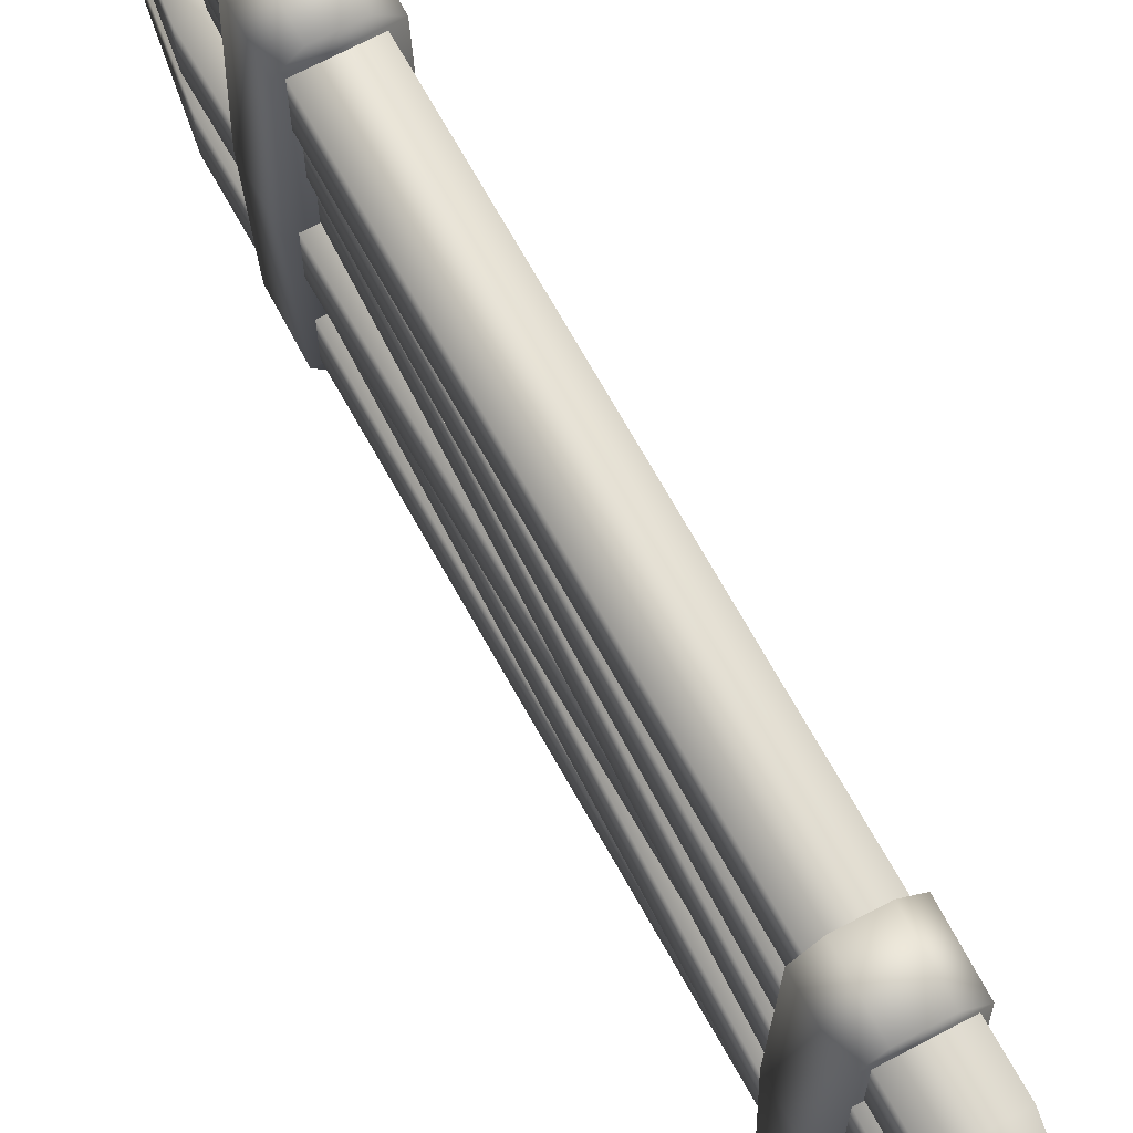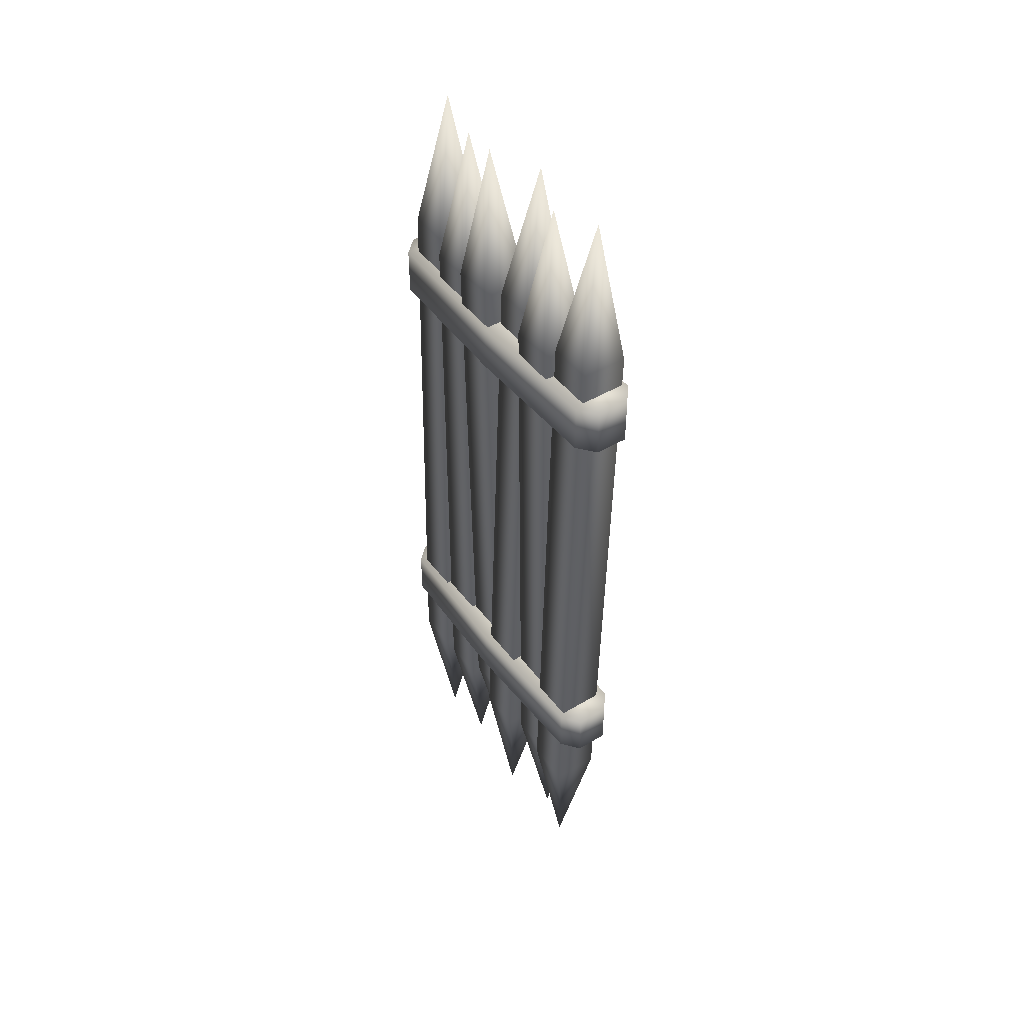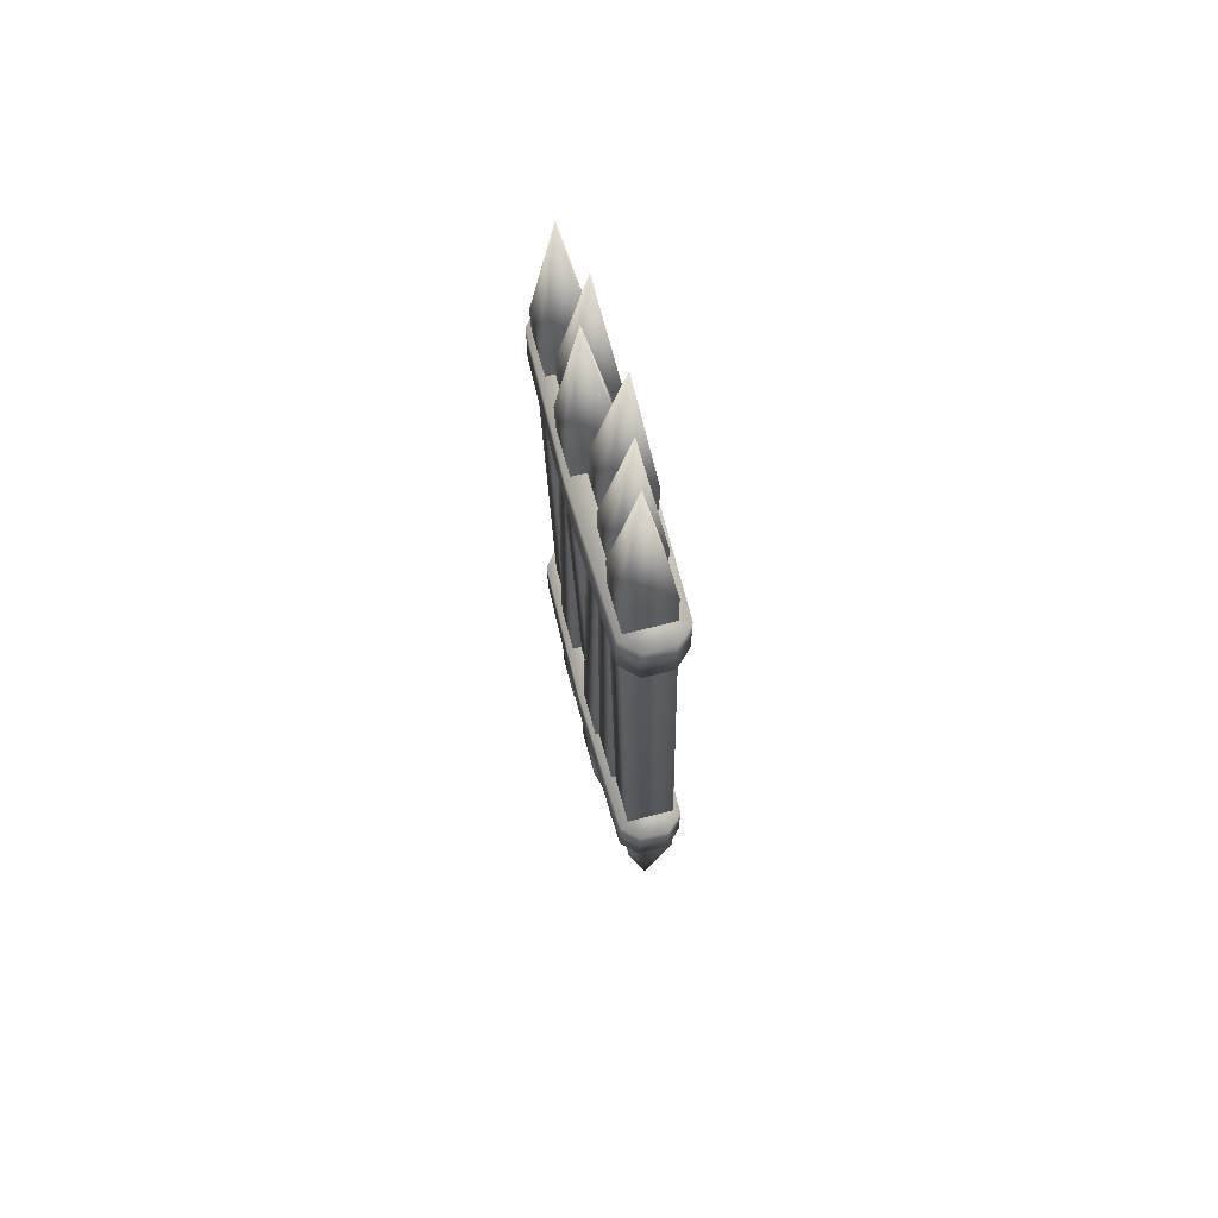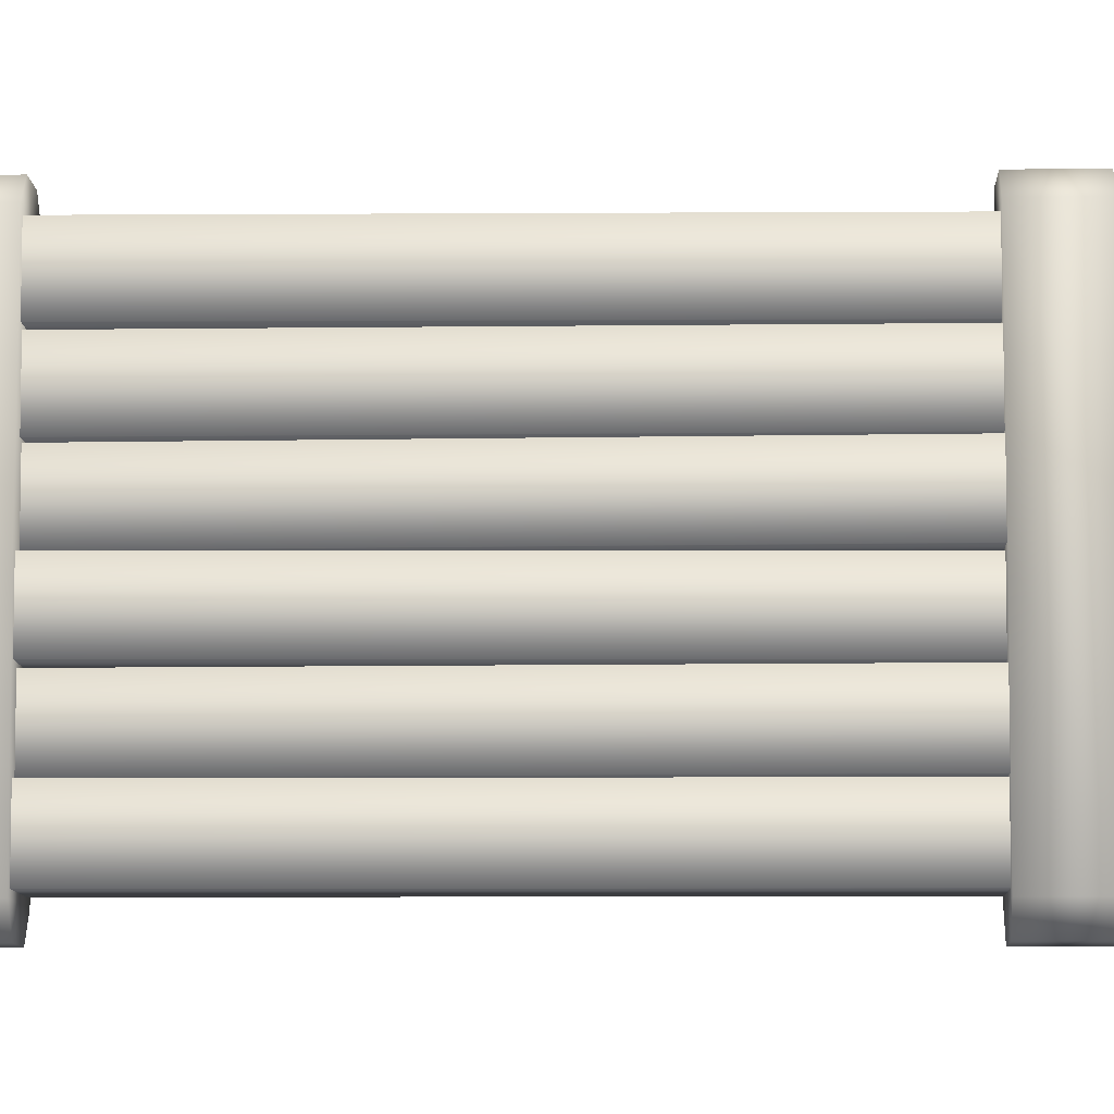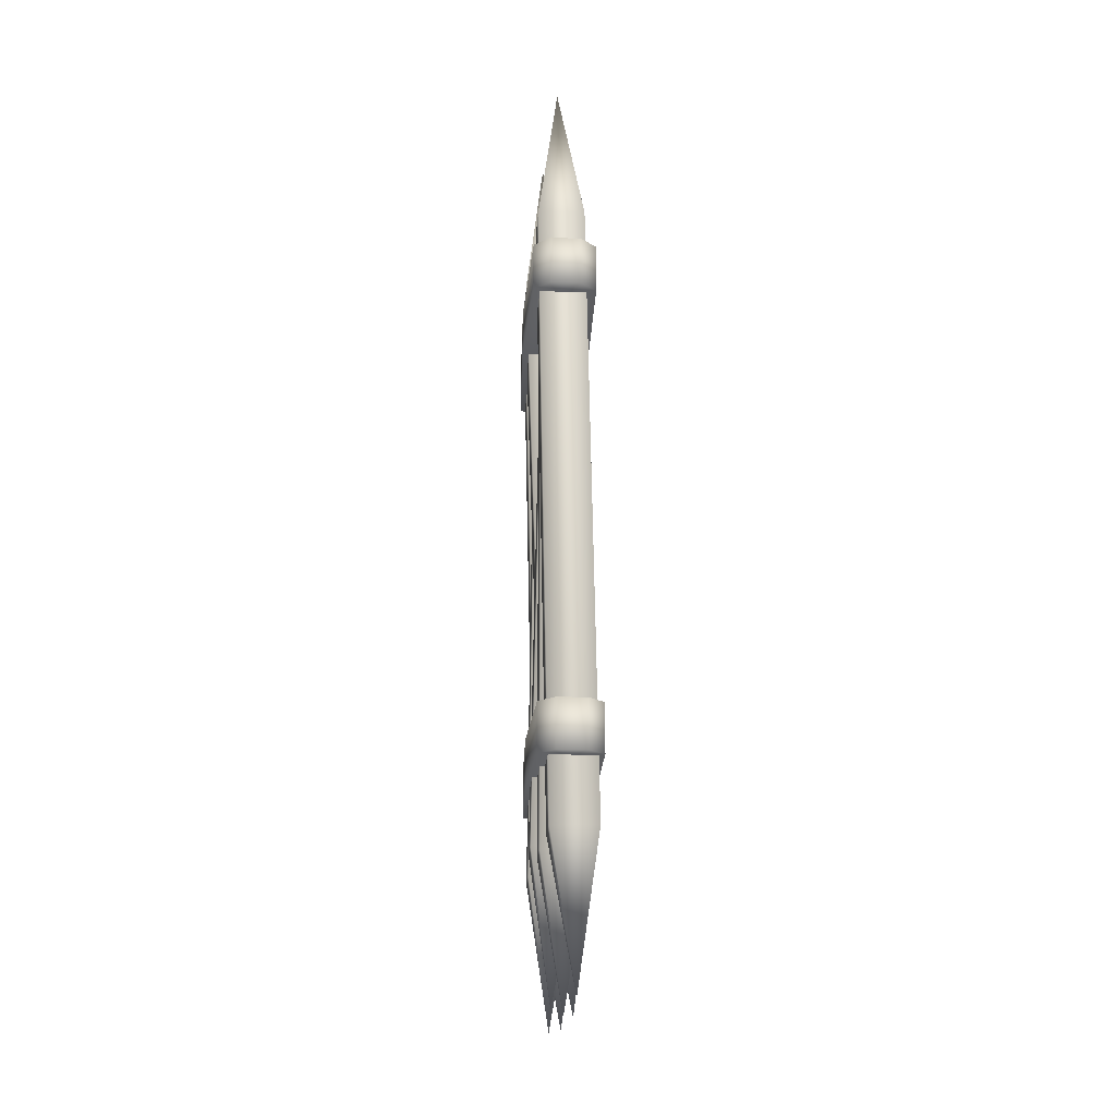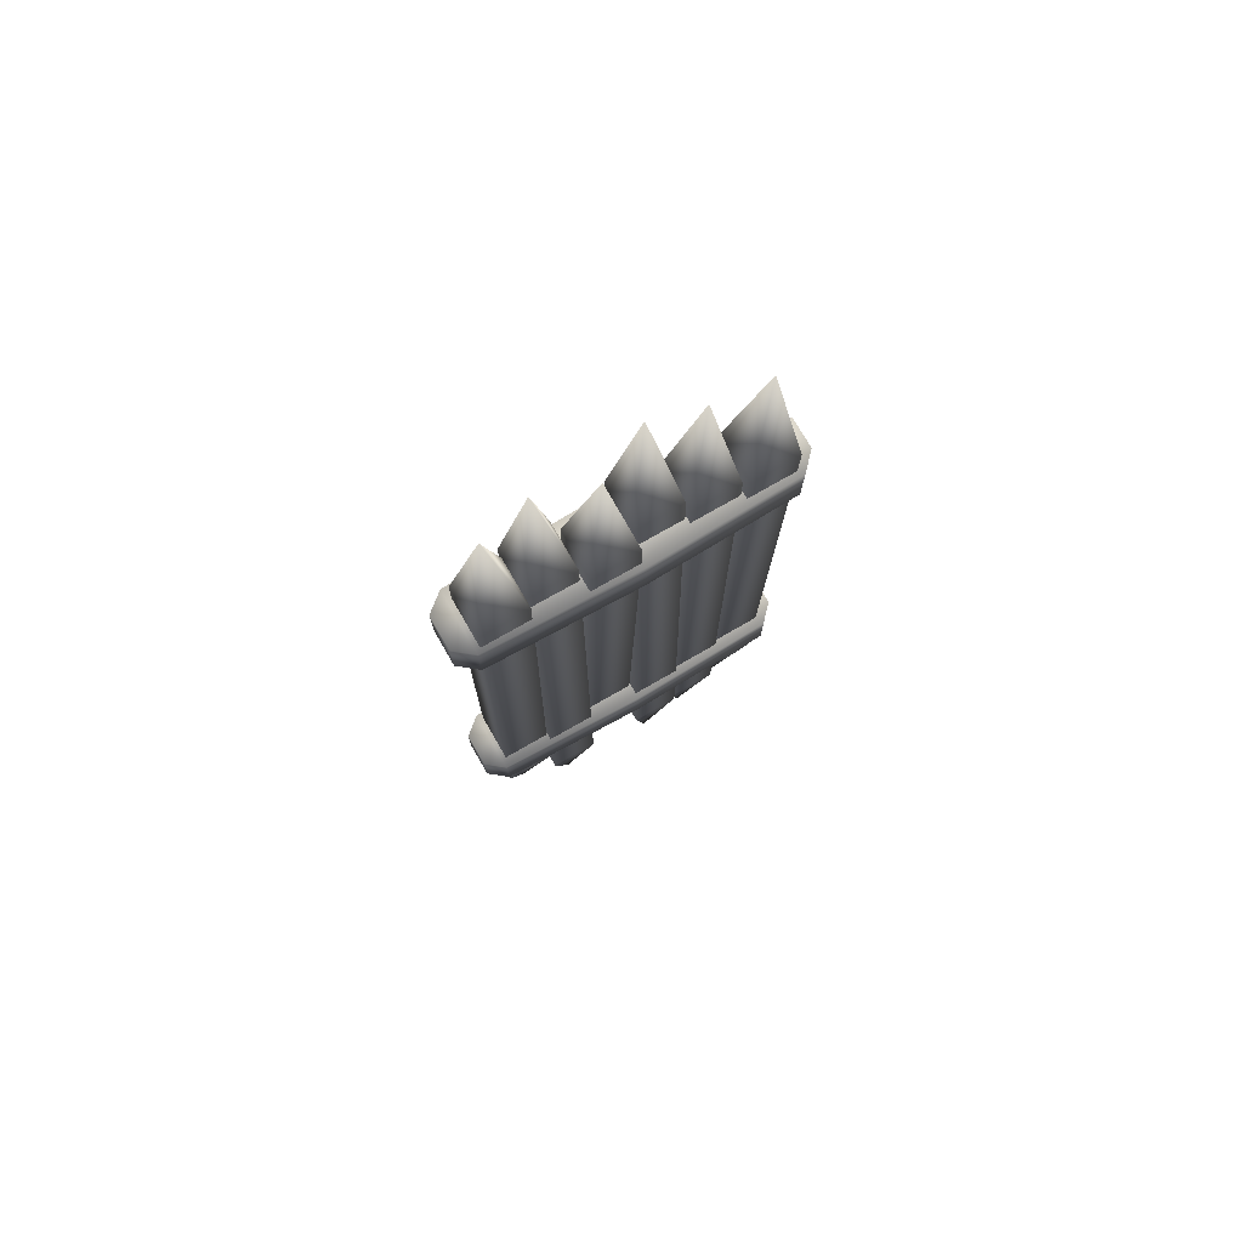
<metadata>
{"format":"obj","ext":"obj","renderer":"f3d","projection":"perspective","resolution":1024,"background":"white","views":[{"elev":69.6,"azim":-27.9,"up":"+Y"},{"elev":45.5,"azim":-34.5,"up":"+Z"},{"elev":65.6,"azim":165.1,"up":"+Z"},{"elev":-8.7,"azim":92.0,"up":"+Y"},{"elev":-19.1,"azim":176.4,"up":"+Z"},{"elev":74.7,"azim":60.0,"up":"+Z"}]}
</metadata>
<code>
v  -0.4685 0 4.992
v  -0.2814 0 -5.006
v  0.4685 0 -4.992
v  0.2814 0 5.006
v  -0.4685 0.75 4.992
v  0.2814 0.75 5.006
v  0.4685 0.75 -4.992
v  -0.2814 0.75 -5.006
v  0.1386 0.3664 -7.407
v  -0.1386 0.3664 7.407
v  -0.203 -0.7779 4.979
v  -0.5466 -0.7779 -5.015
v  0.203 -0.7779 -5.041
v  0.5466 -0.7779 4.953
v  -0.203 -0.0279 4.979
v  0.5466 -0.0279 4.953
v  0.203 -0.0279 -5.041
v  -0.5466 -0.0279 -5.015
v  -0.2545 -0.4115 -7.435
v  0.2545 -0.4115 7.373
v  -0.4248 -1.563 4.794
v  -0.3251 -1.563 -5.206
v  0.4248 -1.568 -5.198
v  0.3251 -1.568 4.801
v  -0.4197 -0.8126 4.794
v  0.3303 -0.8177 4.801
v  0.43 -0.8177 -5.198
v  -0.32 -0.8126 -5.206
v  0.0764 -1.199 -7.61
v  -0.0713 -1.199 7.206
v  -0.2637 -2.334 4.914
v  -0.4861 -2.334 -5.084
v  0.2637 -2.334 -5.101
v  0.4861 -2.334 4.897
v  -0.2637 -1.584 4.914
v  0.4861 -1.584 4.897
v  0.2637 -1.584 -5.101
v  -0.4861 -1.584 -5.084
v  -0.1647 -1.968 -7.5
v  0.1647 -1.968 7.313
v  -0.375 0.779 4.829
v  -0.375 0.779 -5.171
v  0.375 0.779 -5.171
v  0.375 0.779 4.829
v  -0.375 1.529 4.829
v  0.375 1.529 4.829
v  0.375 1.529 -5.171
v  -0.375 1.529 -5.171
v  -0 1.145 -7.579
v  -0 1.145 7.237
v  -0.2805 1.573 5.037
v  -0.4694 1.573 -4.961
v  0.2805 1.573 -4.975
v  0.4694 1.573 5.023
v  -0.2805 2.323 5.037
v  0.4694 2.323 5.023
v  0.2805 2.323 -4.975
v  -0.4694 2.323 -4.961
v  -0.14 1.939 -7.376
v  0.14 1.939 7.438
v  0.2259 -2.687 -3.94
v  0.4561 -2.403 -3.94
v  0.4561 -2.403 -3.154
v  0.2259 -2.687 -3.154
v  0.5247 -0.0194 -3.94
v  0.5247 -0.0194 -3.154
v  0.4629 2.39 -3.94
v  0.4629 2.39 -3.154
v  0.1991 2.648 -3.94
v  0.1991 2.648 -3.154
v  -0.3015 -2.687 -3.94
v  -0.3015 -2.687 -3.154
v  -0.5317 -2.403 -3.154
v  -0.5317 -2.403 -3.94
v  -0.6004 -0.0194 -3.154
v  -0.6004 -0.0194 -3.94
v  -0.5386 2.39 -3.154
v  -0.5386 2.39 -3.94
v  -0.2747 2.648 -3.154
v  -0.2747 2.648 -3.94
v  0.3094 -2.687 3.593
v  0.5396 -2.403 3.593
v  0.5396 -2.403 4.379
v  0.3094 -2.687 4.379
v  0.6083 -0.0194 3.593
v  0.6083 -0.0194 4.379
v  0.5465 2.39 3.593
v  0.5465 2.39 4.379
v  0.2826 2.648 3.593
v  0.2826 2.648 4.379
v  -0.218 -2.687 3.593
v  -0.218 -2.687 4.379
v  -0.4482 -2.403 4.379
v  -0.4482 -2.403 3.593
v  -0.5169 -0.0194 4.379
v  -0.5169 -0.0194 3.593
v  -0.4551 2.39 4.379
v  -0.4551 2.39 3.593
v  -0.1912 2.648 4.379
v  -0.1912 2.648 3.593
o toothpick_6_tall
g toothpick_6_tall
f 1 2 3 4
f 5 6 7 8
f 4 3 7 6
f 2 1 5 8
f 3 2 9
f 1 4 10
f 6 5 10
f 8 7 9
f 4 6 10
f 5 1 10
f 7 3 9
f 2 8 9
f 11 12 13 14
f 15 16 17 18
f 14 13 17 16
f 12 11 15 18
f 13 12 19
f 11 14 20
f 16 15 20
f 18 17 19
f 14 16 20
f 15 11 20
f 17 13 19
f 12 18 19
f 21 22 23 24
f 25 26 27 28
f 24 23 27 26
f 22 21 25 28
f 23 22 29
f 21 24 30
f 26 25 30
f 28 27 29
f 24 26 30
f 25 21 30
f 27 23 29
f 22 28 29
f 31 32 33 34
f 35 36 37 38
f 34 33 37 36
f 32 31 35 38
f 33 32 39
f 31 34 40
f 36 35 40
f 38 37 39
f 34 36 40
f 35 31 40
f 37 33 39
f 32 38 39
f 41 42 43 44
f 45 46 47 48
f 44 43 47 46
f 42 41 45 48
f 43 42 49
f 41 44 50
f 46 45 50
f 48 47 49
f 44 46 50
f 45 41 50
f 47 43 49
f 42 48 49
f 51 52 53 54
f 55 56 57 58
f 54 53 57 56
f 52 51 55 58
f 53 52 59
f 51 54 60
f 56 55 60
f 58 57 59
f 54 56 60
f 55 51 60
f 57 53 59
f 52 58 59
f 61 62 63 64
f 62 65 66 63
f 65 67 68 66
f 67 69 70 68
f 71 72 73 74
f 74 73 75 76
f 76 75 77 78
f 78 77 79 80
f 61 64 72 71
f 64 63 73 72
f 63 66 75 73
f 66 68 77 75
f 68 70 79 77
f 70 69 80 79
f 69 67 78 80
f 67 65 76 78
f 65 62 74 76
f 62 61 71 74
f 81 82 83 84
f 82 85 86 83
f 85 87 88 86
f 87 89 90 88
f 91 92 93 94
f 94 93 95 96
f 96 95 97 98
f 98 97 99 100
f 81 84 92 91
f 84 83 93 92
f 83 86 95 93
f 86 88 97 95
f 88 90 99 97
f 90 89 100 99
f 89 87 98 100
f 87 85 96 98
f 85 82 94 96
f 82 81 91 94

</code>
